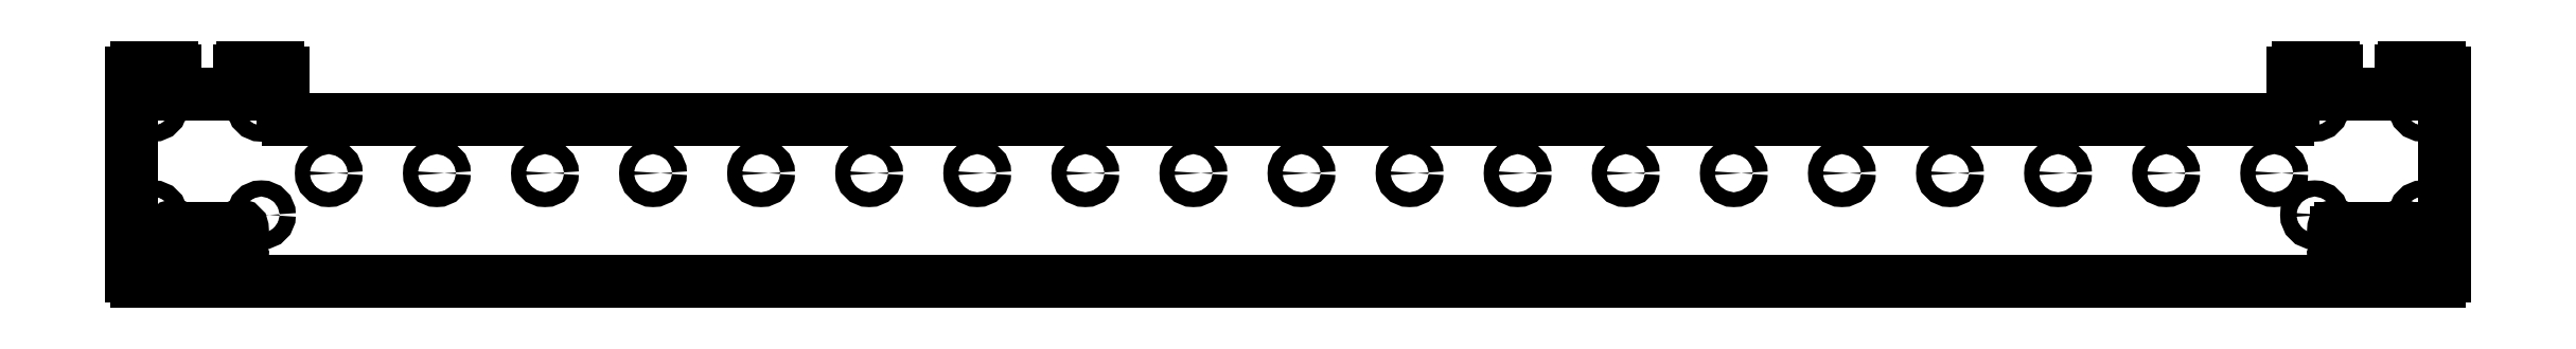
<metadata>
{"format":"dxf","ext":"dxf","renderer":"ezdxf+matplotlib","layout":"modelspace","background":"white","min_lineweight":24,"dpi":150}
</metadata>
<code>
0
SECTION
2
ENTITIES
0
CIRCLE
8
0
10
162.5
20
5
30
0
40
1.375
210
0
220
0
230
1
0
CIRCLE
8
0
10
142.5
20
5
30
0
40
1.375
210
0
220
0
230
1
0
CIRCLE
8
0
10
122.5
20
5
30
0
40
1.375
210
0
220
0
230
1
0
CIRCLE
8
0
10
102.5
20
5
30
0
40
1.375
210
0
220
0
230
1
0
CIRCLE
8
0
10
82.5
20
5
30
0
40
1.375
210
0
220
0
230
1
0
CIRCLE
8
0
10
62.5
20
5
30
0
40
1.375
210
0
220
0
230
1
0
CIRCLE
8
0
10
42.5
20
5
30
0
40
1.375
210
0
220
0
230
1
0
CIRCLE
8
0
10
22.5
20
5
30
0
40
1.375
210
0
220
0
230
1
0
CIRCLE
8
0
10
2.5
20
5
30
0
40
1.375
210
0
220
0
230
1
0
CIRCLE
8
0
10
-17.5
20
5
30
0
40
1.375
210
0
220
0
230
1
0
CIRCLE
8
0
10
-37.5
20
5
30
0
40
1.375
210
0
220
0
230
1
0
CIRCLE
8
0
10
-57.5
20
5
30
0
40
1.375
210
0
220
0
230
1
0
CIRCLE
8
0
10
-77.5
20
5
30
0
40
1.375
210
0
220
0
230
1
0
CIRCLE
8
0
10
-97.5
20
5
30
0
40
1.375
210
0
220
0
230
1
0
CIRCLE
8
0
10
-117.5
20
5
30
0
40
1.375
210
0
220
0
230
1
0
CIRCLE
8
0
10
-137.5
20
5
30
0
40
1.375
210
0
220
0
230
1
0
CIRCLE
8
0
10
-157.5
20
5
30
0
40
1.375
210
0
220
0
230
1
0
CIRCLE
8
0
10
-177.5
20
5
30
0
40
1.375
210
0
220
0
230
1
0
ARC
8
0
10
187
20
23.52
30
0
40
1
210
0
220
-0
230
1
50
90
51
180
0
LINE
8
0
10
186
20
16
30
0
11
186
21
23.52
31
0
0
CIRCLE
8
0
10
210
20
-2.738
30
0
40
1.5
210
-0
220
0
230
1
0
CIRCLE
8
0
10
210
20
17.26
30
0
40
1.5
210
-0
220
0
230
1
0
CIRCLE
8
0
10
190
20
-2.738
30
0
40
1.5
210
-0
220
0
230
1
0
CIRCLE
8
0
10
190
20
17.26
30
0
40
1.5
210
-0
220
0
230
1
0
LINE
8
0
10
187
20
24.52
30
0
11
193.5
21
24.52
31
0
0
ARC
8
0
10
213
20
23.52
30
0
40
1
210
-0
220
0
230
1
50
0
51
90
0
LINE
8
0
10
214
20
23.52
30
0
11
214
21
-14
31
0
0
ARC
8
0
10
213
20
-14
30
0
40
1
210
0
220
0
230
1
50
270
51
360
0
LINE
8
0
10
-213
20
-15
30
0
11
213
21
-15
31
0
0
ARC
8
0
10
-213
20
-14
30
0
40
1
210
0
220
0
230
1
50
180
51
270
0
LINE
8
0
10
-214
20
23.53
30
0
11
-214
21
-14
31
0
0
ARC
8
0
10
-213
20
23.53
30
0
40
1
210
0
220
-0
230
1
50
90
51
180
0
LINE
8
0
10
-187
20
24.53
30
0
11
-193.5
21
24.53
31
0
0
ARC
8
0
10
-187
20
23.53
30
0
40
1
210
-0
220
0
230
1
50
0
51
90
0
LINE
8
0
10
-186
20
16
30
0
11
-186
21
23.53
31
0
0
ARC
8
0
10
-185
20
16
30
0
40
1
210
0
220
0
230
1
50
180
51
270
0
LINE
8
0
10
-185
20
15
30
0
11
185
21
15
31
0
0
ARC
8
0
10
185
20
16
30
0
40
1
210
0
220
0
230
1
50
270
51
360
0
CIRCLE
8
0
10
182.5
20
5
30
0
40
1.375
210
0
220
0
230
1
0
ARC
8
0
10
194
20
-5.237
30
0
40
0.5
210
0
220
-0
230
1
50
30
51
240
0
LINE
8
0
10
194
20
-9.622
30
0
11
194
21
-6.104
31
0
0
ARC
8
0
10
194
20
-10.49
30
0
40
0.5
210
0
220
0
230
1
50
120
51
330
0
LINE
8
0
10
205.1
20
-10.49
30
0
11
194.9
21
-10.49
31
0
0
ARC
8
0
10
206
20
-10.49
30
0
40
0.5
210
0
220
0
230
1
50
210
51
360
0
ARC
8
0
10
206
20
-5.237
30
0
40
0.5
210
0
220
-0
230
1
50
0
51
150
0
LINE
8
0
10
194.9
20
-5.237
30
0
11
205.1
21
-5.237
31
0
0
LINE
8
0
10
194
20
20.63
30
0
11
194
21
24.02
31
0
0
ARC
8
0
10
194
20
19.76
30
0
40
0.5
210
0
220
0
230
1
50
120
51
330
0
LINE
8
0
10
205.1
20
19.76
30
0
11
194.9
21
19.76
31
0
0
ARC
8
0
10
206
20
19.76
30
0
40
0.5
210
0
220
0
230
1
50
-150
51
60
0
LINE
8
0
10
206
20
24.02
30
0
11
206
21
20.63
31
0
0
LINE
8
0
10
206.5
20
24.52
30
0
11
213
21
24.52
31
0
0
ARC
8
0
10
193.5
20
24.02
30
0
40
0.5
210
0
220
-0
230
1
50
0
51
90
0
ARC
8
0
10
206.5
20
24.02
30
0
40
0.5
210
0
220
-0
230
1
50
90
51
180
0
ARC
8
0
10
194.9
20
-10.99
30
0
40
0.5
210
0
220
-0
230
1
50
90
51
150
0
ARC
8
0
10
205.1
20
-10.99
30
0
40
0.5
210
0
220
-0
230
1
50
30
51
90
0
ARC
8
0
10
205.1
20
-4.737
30
0
40
0.5
210
-0
220
0
230
1
50
270
51
330
0
ARC
8
0
10
194.9
20
-4.737
30
0
40
0.5
210
0
220
0
230
1
50
210
51
270
0
ARC
8
0
10
193.5
20
-6.104
30
0
40
0.5
210
0
220
-0
230
1
50
0
51
60
0
ARC
8
0
10
193.5
20
-9.622
30
0
40
0.5
210
-0
220
0
230
1
50
-60
51
0
0
SPLINE
8
0
70
0
71
3
72
23
73
19
74
0
42
1e-09
43
1e-10
44
1e-10
40
0.3137
40
0.3137
40
0.3137
40
0.3137
40
0.3186
40
0.3186
40
0.3186
40
0.3275
40
0.3275
40
0.3465
40
0.3465
40
0.3564
40
0.3564
40
0.3663
40
0.3663
40
0.3776
40
0.3776
40
0.3889
40
0.3889
40
0.4114
40
0.4114
40
0.4114
40
0.4114
10
206
20
-5.737
30
0
10
206
20
-5.737
30
0
10
206
20
-5.737
30
0
10
206
20
-5.737
30
0
10
206
20
-5.737
30
0
10
206
20
-5.737
30
5.551e-16
10
206.1
20
-5.734
30
0
10
206.1
20
-5.729
30
0
10
206.2
20
-5.709
30
0
10
206.2
20
-5.698
30
0
10
206.3
20
-5.671
30
0
10
206.3
20
-5.653
30
0
10
206.3
20
-5.613
30
0
10
206.4
20
-5.587
30
0
10
206.4
20
-5.529
30
0
10
206.4
20
-5.496
30
0
10
206.5
20
-5.392
30
0
10
206.5
20
-5.313
30
0
10
206.5
20
-5.237
30
0
0
ARC
8
0
10
206.5
20
-9.622
30
0
40
0.5
210
0
220
0
230
1
50
180
51
240
0
LINE
8
0
10
206
20
-9.622
30
0
11
206
21
-5.737
31
0
0
SPLINE
8
0
70
0
71
3
72
14
73
10
74
0
42
1e-09
43
1e-10
44
1e-10
40
5.551e-17
40
5.551e-17
40
5.551e-17
40
5.551e-17
40
0.02254
40
0.02254
40
0.03382
40
0.03382
40
0.04509
40
0.04509
40
0.05185
40
0.05185
40
0.05185
40
0.05185
10
206.5
20
-10.49
30
0
10
206.5
20
-10.41
30
0
10
206.5
20
-10.33
30
0
10
206.4
20
-10.23
30
0
10
206.4
20
-10.2
30
0
10
206.4
20
-10.14
30
0
10
206.3
20
-10.11
30
0
10
206.3
20
-10.08
30
0
10
206.3
20
-10.07
30
0
10
206.3
20
-10.06
30
0
0
ARC
8
0
10
206.5
20
20.63
30
0
40
0.5
210
0
220
0
230
1
50
180
51
240
0
ARC
8
0
10
205.1
20
19.26
30
0
40
0.5
210
0
220
-0
230
1
50
30
51
90
0
ARC
8
0
10
194.9
20
19.26
30
0
40
0.5
210
0
220
0
230
1
50
90
51
150
0
ARC
8
0
10
193.5
20
20.63
30
0
40
0.5
210
-0
220
0
230
1
50
-60
51
0
0
LINE
8
0
10
-206
20
24.03
30
0
11
-206
21
20.63
31
0
0
LINE
8
0
10
-205.1
20
19.76
30
0
11
-194.9
21
19.76
31
0
0
LINE
8
0
10
-194
20
20.63
30
0
11
-194
21
24.03
31
0
0
LINE
8
0
10
-206.5
20
24.53
30
0
11
-213
21
24.53
31
0
0
LWPOLYLINE
8
0
90
16
70
1
43
0
10
-194.4
20
-10.74
42
1.303
10
-193.8
20
-10.06
42
-0.2679
10
-194
20
-9.622
10
-194
20
-6.104
42
-0.2679
10
-193.8
20
-5.671
42
1.303
10
-194.4
20
-4.987
42
-0.2679
10
-194.9
20
-5.237
10
-205.1
20
-5.237
42
-0.2679
10
-205.6
20
-4.987
42
1.303
10
-206.3
20
-5.671
42
-0.2679
10
-206
20
-6.104
10
-206
20
-9.622
42
-0.2679
10
-206.3
20
-10.06
42
1.303
10
-205.6
20
-10.74
42
-0.2679
10
-205.1
20
-10.49
10
-194.9
20
-10.49
42
-0.2679
0
ARC
8
0
10
-206.5
20
24.03
30
0
40
0.5
210
-0
220
0
230
1
50
0
51
90
0
ARC
8
0
10
-193.5
20
24.03
30
0
40
0.5
210
0
220
-0
230
1
50
90
51
180
0
ARC
8
0
10
-206
20
19.76
30
0
40
0.5
210
0
220
0
230
1
50
120
51
330
0
ARC
8
0
10
-194
20
19.76
30
0
40
0.5
210
0
220
0
230
1
50
-150
51
60
0
ARC
8
0
10
-205.1
20
19.26
30
0
40
0.5
210
0
220
-0
230
1
50
90
51
150
0
ARC
8
0
10
-206.5
20
20.63
30
0
40
0.5
210
-0
220
0
230
1
50
300
51
360
0
ARC
8
0
10
-194.9
20
19.26
30
0
40
0.5
210
0
220
-0
230
1
50
30
51
90
0
ARC
8
0
10
-193.5
20
20.63
30
0
40
0.5
210
0
220
0
230
1
50
180
51
240
0
CIRCLE
8
0
10
-210
20
17.26
30
0
40
1.5
210
-0
220
0
230
1
0
CIRCLE
8
0
10
-190
20
17.26
30
0
40
1.5
210
-0
220
0
230
1
0
CIRCLE
8
0
10
-190
20
-2.738
30
0
40
1.5
210
-0
220
0
230
1
0
CIRCLE
8
0
10
-210
20
-2.738
30
0
40
1.5
210
-0
220
0
230
1
0
ENDSEC
0
EOF

</code>
